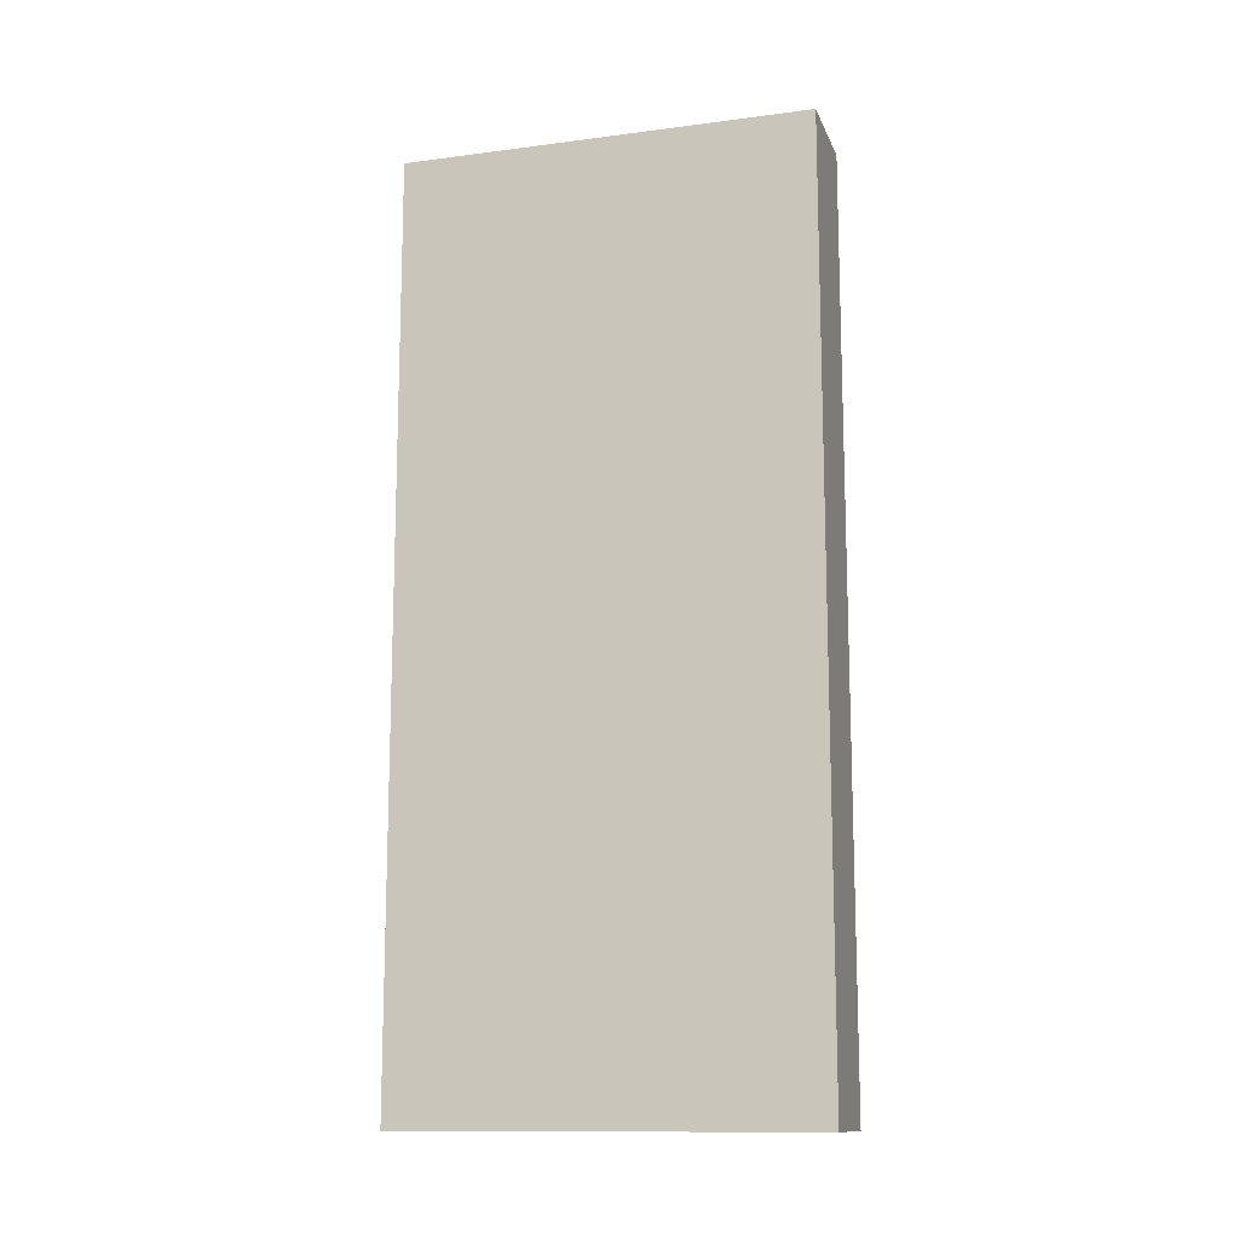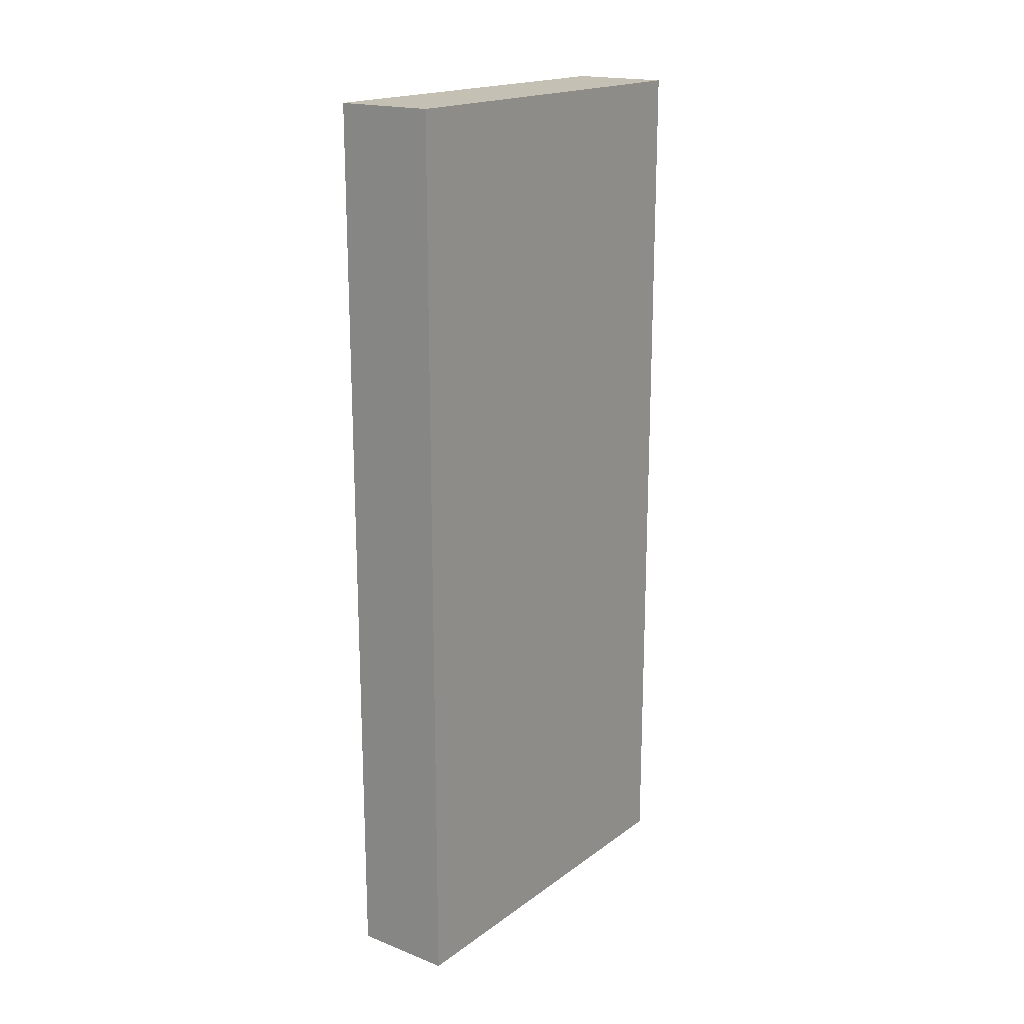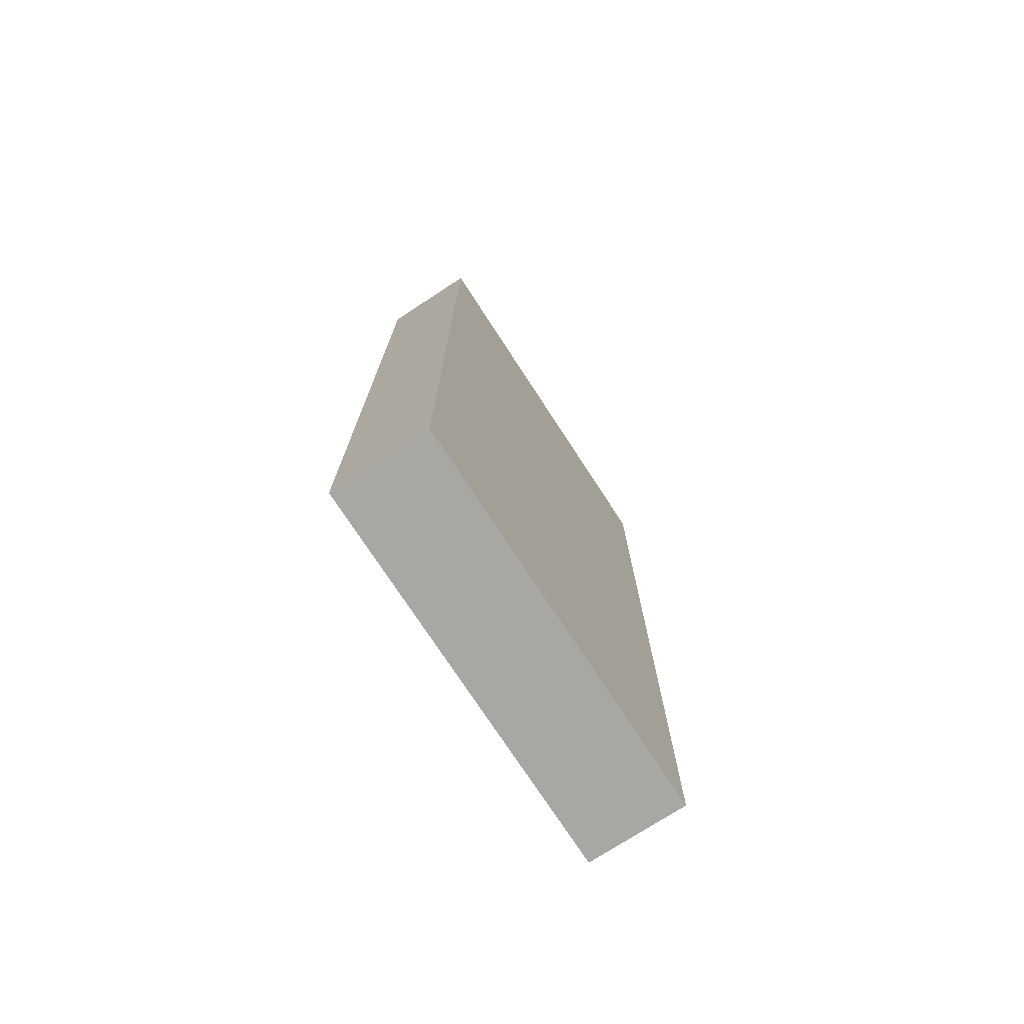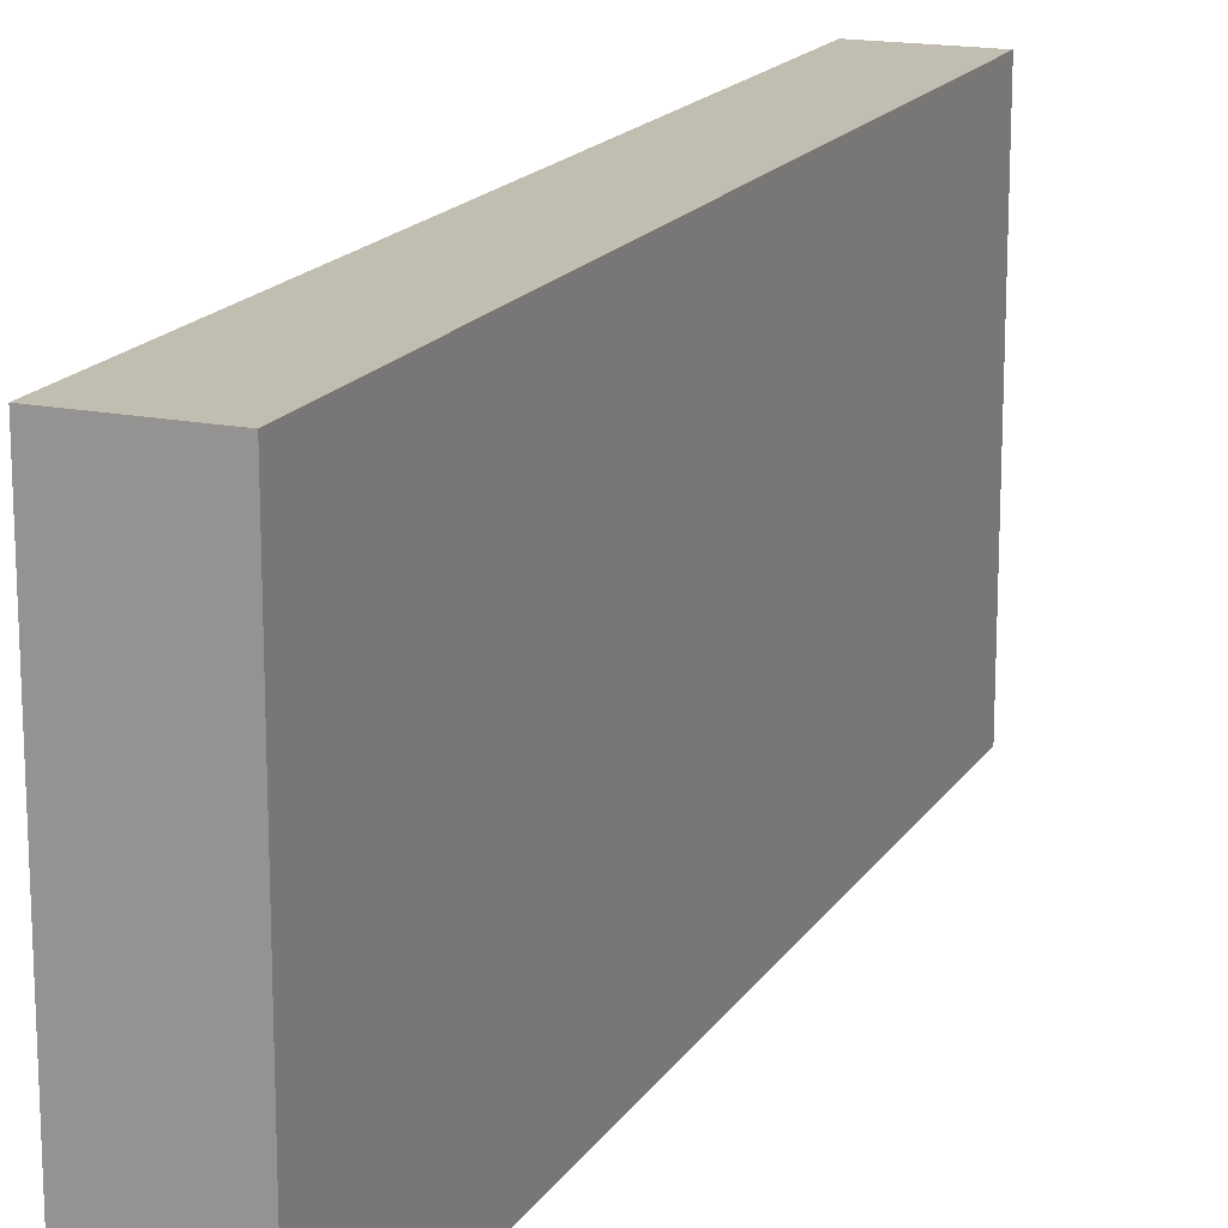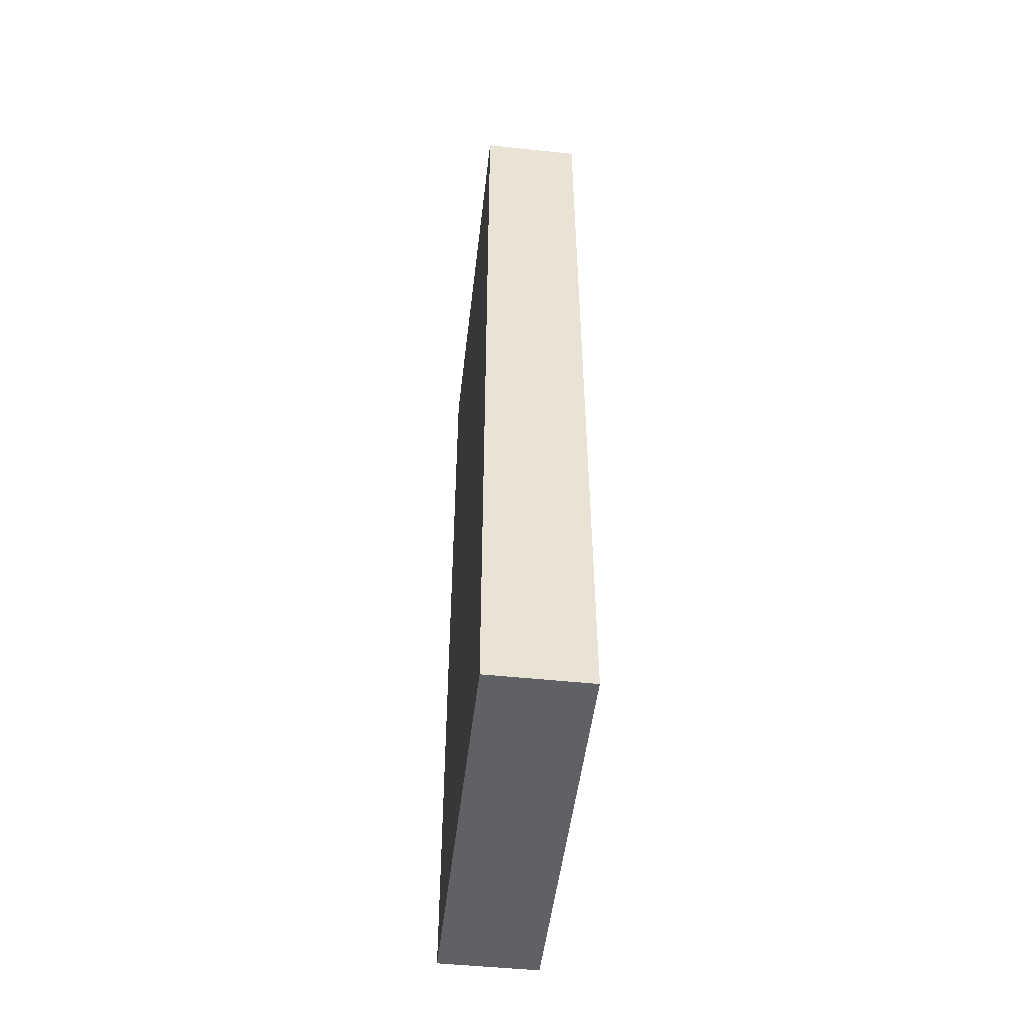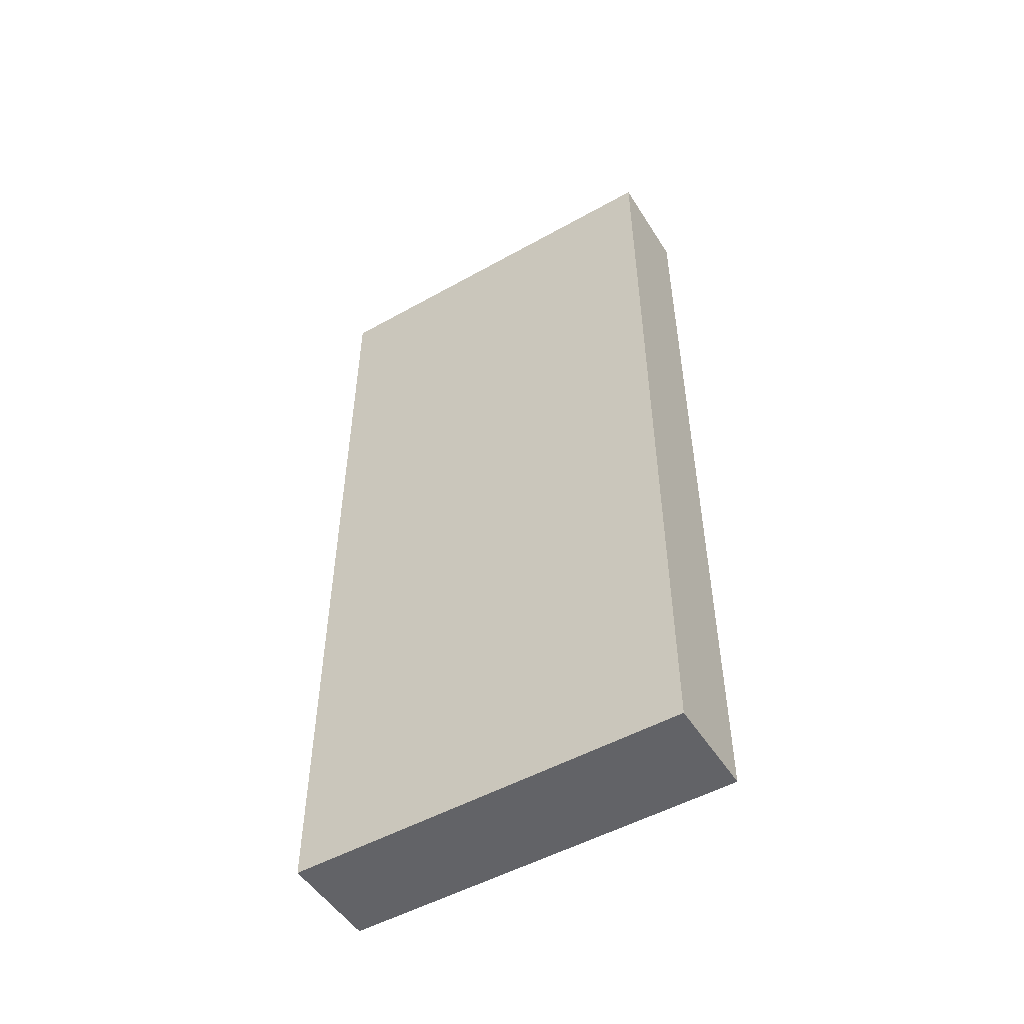
<metadata>
{"format":"obj","ext":"obj","renderer":"f3d","projection":"perspective","resolution":1024,"background":"white","views":[{"elev":-13.0,"azim":106.5,"up":"+Z"},{"elev":18.4,"azim":36.5,"up":"+Z"},{"elev":-74.6,"azim":33.1,"up":"+Z"},{"elev":16.9,"azim":-157.7,"up":"+Y"},{"elev":-49.9,"azim":-6.6,"up":"+Z"},{"elev":-51.0,"azim":-58.6,"up":"+Z"}]}
</metadata>
<code>
v 944 0 0
v 960 -64 0
v 944 -64 0
v 960 0 0
v 944 -64 144
v 960 0 144
v 944 0 144
v 960 -64 144
f 1 2 3
f 1 4 2
f 5 6 7
f 5 8 6
f 8 3 2
f 8 5 3
f 7 4 1
f 7 6 4
f 5 1 3
f 5 7 1
f 6 2 4
f 6 8 2

</code>
